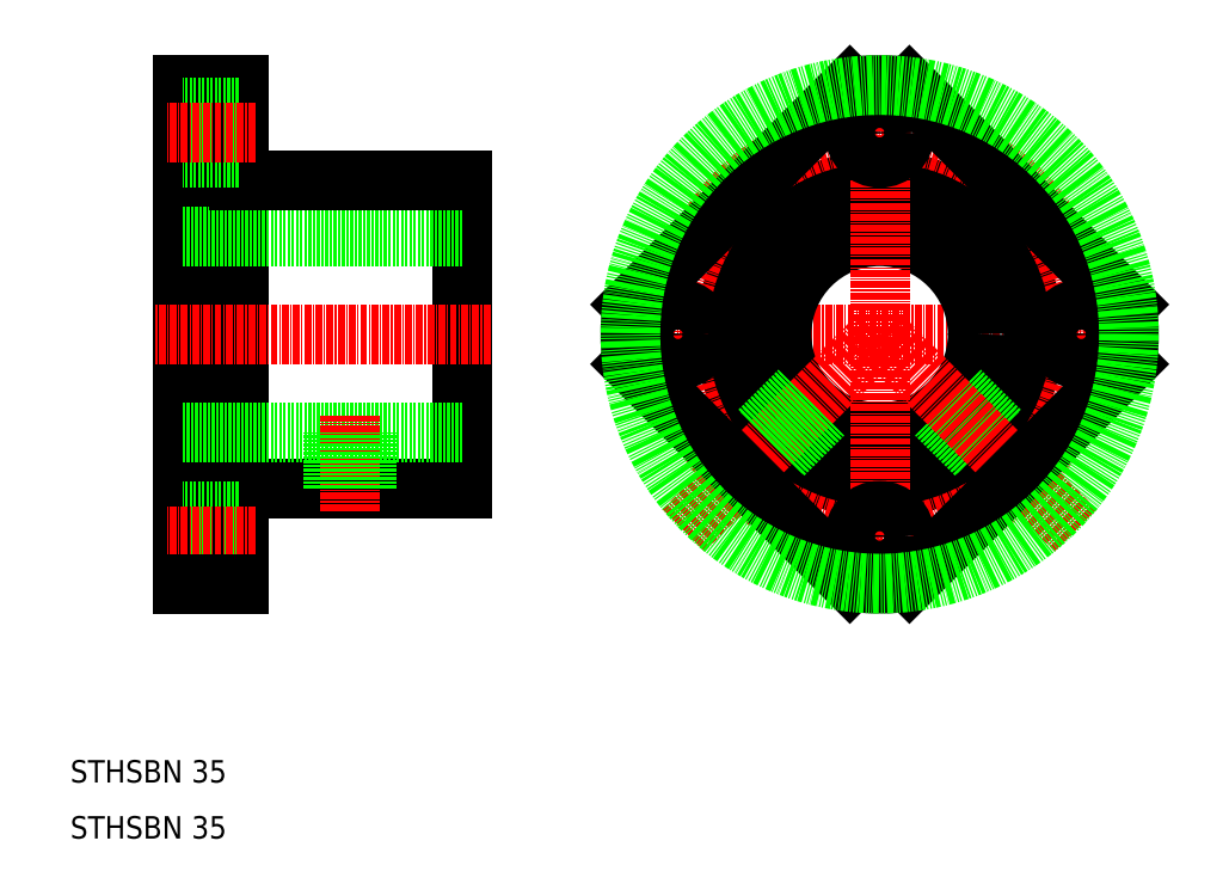
<metadata>
{"format":"dxf","ext":"dxf","renderer":"ezdxf+matplotlib","layout":"modelspace","background":"white","min_lineweight":24,"dpi":150}
</metadata>
<code>
0
SECTION
2
ENTITIES
0
TEXT
8
0
10
10
20
10
30
0
40
4
1
STHSBN 35
0
TEXT
8
0
10
10
20
20
30
0
40
4
1
STHSBN 35
0
LINE
8
CENTER
10
204
20
100
30
0
11
105
21
100
31
0
0
ARC
8
0
10
154.5
20
100
30
0
40
44.5
50
173.1
51
186.9
0
CIRCLE
8
0
10
154.5
20
100
30
0
40
27.5
0
CIRCLE
8
0
10
154.5
20
100
30
0
40
17.5
0
CIRCLE
8
CENTER
10
154.5
20
100
30
0
40
36
0
LINE
8
CENTER
10
119.5
20
65
30
0
11
154.5
21
100
31
0
0
LINE
8
0
10
80
20
72.5
30
0
11
80
21
127.5
31
0
0
LINE
8
0
10
30
20
55.5
30
0
11
30
21
144.5
31
0
0
LINE
8
0
10
40
20
55.5
30
0
11
40
21
144.5
31
0
0
LINE
8
CENTER
10
85
20
100
30
0
11
25
21
100
31
0
0
LINE
8
0
10
40
20
72.5
30
0
11
80
21
72.5
31
0
0
LINE
8
0
10
30
20
82.5
30
0
11
80
21
82.5
31
0
0
LINE
8
0
10
40
20
59.5
30
0
11
30
21
59.5
31
0
0
LINE
8
0
10
40
20
68.5
30
0
11
30
21
68.5
31
0
0
LINE
8
CENTER
10
43
20
64
30
0
11
27
21
64
31
0
0
LINE
8
0
10
40
20
55.5
30
0
11
30
21
55.5
31
0
0
LINE
8
CENTER
10
60
20
68.5
30
0
11
60
21
85.5
31
0
0
LINE
8
0
10
62.46
20
72.5
30
0
11
62.46
21
82.5
31
0
0
LINE
8
0
10
63
20
72.5
30
0
11
63
21
82.5
31
0
0
LINE
8
0
10
57
20
72.5
30
0
11
57
21
82.5
31
0
0
LINE
8
0
10
57.54
20
72.5
30
0
11
57.54
21
82.5
31
0
0
LINE
8
0
10
137.3
20
78.55
30
0
11
144.4
21
85.69
31
0
0
LINE
8
0
10
136.9
20
78.89
30
0
11
144
21
86.01
31
0
0
LINE
8
0
10
133.4
20
82.37
30
0
11
140.5
21
89.49
31
0
0
LINE
8
0
10
133
20
82.79
30
0
11
140.2
21
89.93
31
0
0
CIRCLE
8
0
10
118.5
20
100
30
0
40
4.5
0
LINE
8
0
10
30
20
117.5
30
0
11
80
21
117.5
31
0
0
LINE
8
0
10
40
20
127.5
30
0
11
80
21
127.5
31
0
0
LINE
8
0
10
40
20
131.5
30
0
11
30
21
131.5
31
0
0
LINE
8
0
10
40
20
144.5
30
0
11
30
21
144.5
31
0
0
LINE
8
0
10
40
20
140.5
30
0
11
30
21
140.5
31
0
0
LINE
8
CENTER
10
43
20
136
30
0
11
27
21
136
31
0
0
LINE
8
CENTER
10
154.5
20
149.5
30
0
11
154.5
21
50.5
31
0
0
CIRCLE
8
0
10
190.5
20
100
30
0
40
4.5
0
LINE
8
0
10
171.7
20
78.55
30
0
11
164.6
21
85.69
31
0
0
LINE
8
0
10
172.1
20
78.89
30
0
11
165
21
86.01
31
0
0
LINE
8
0
10
175.6
20
82.37
30
0
11
168.5
21
89.49
31
0
0
LINE
8
0
10
176
20
82.79
30
0
11
168.8
21
89.93
31
0
0
LINE
8
CENTER
10
189.5
20
65
30
0
11
154.5
21
100
31
0
0
CIRCLE
8
0
10
154.5
20
64
30
0
40
4.5
0
CIRCLE
8
0
10
154.5
20
136
30
0
40
4.5
0
LINE
8
0
10
149.2
20
55.82
30
0
11
110.3
21
94.68
31
0
0
LINE
8
0
10
110.3
20
105.3
30
0
11
149.2
21
144.2
31
0
0
LINE
8
0
10
198.7
20
105.3
30
0
11
159.8
21
144.2
31
0
0
LINE
8
0
10
159.8
20
55.82
30
0
11
198.7
21
94.68
31
0
0
ARC
8
0
10
154.5
20
100
30
0
40
44.5
50
263.1
51
276.9
0
ARC
8
0
10
154.5
20
100
30
0
40
44.5
50
353.1
51
6.861
0
ARC
8
0
10
154.5
20
100
30
0
40
44.5
50
83.14
51
96.86
0
CIRCLE
8
0
10
154.5
20
100
30
0
40
44.5
0
ENDSEC
0
EOF

</code>
